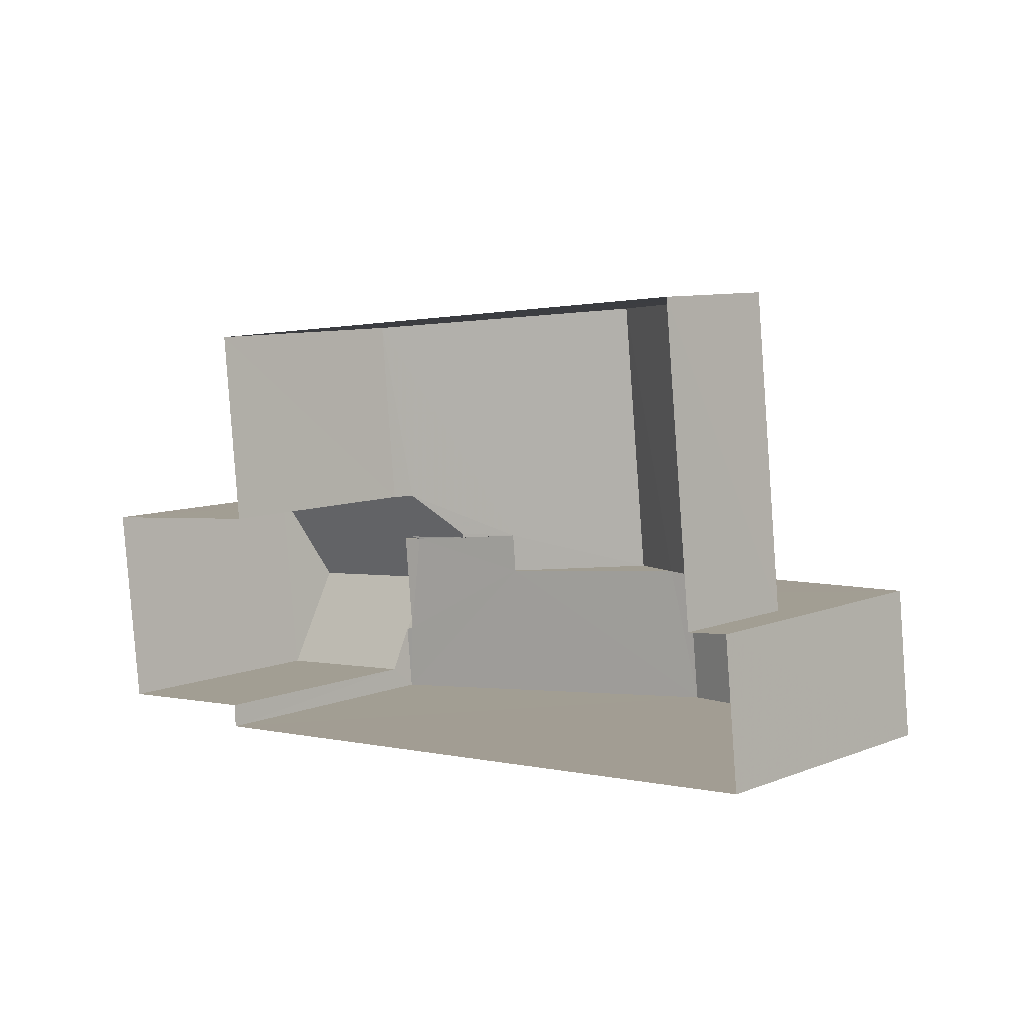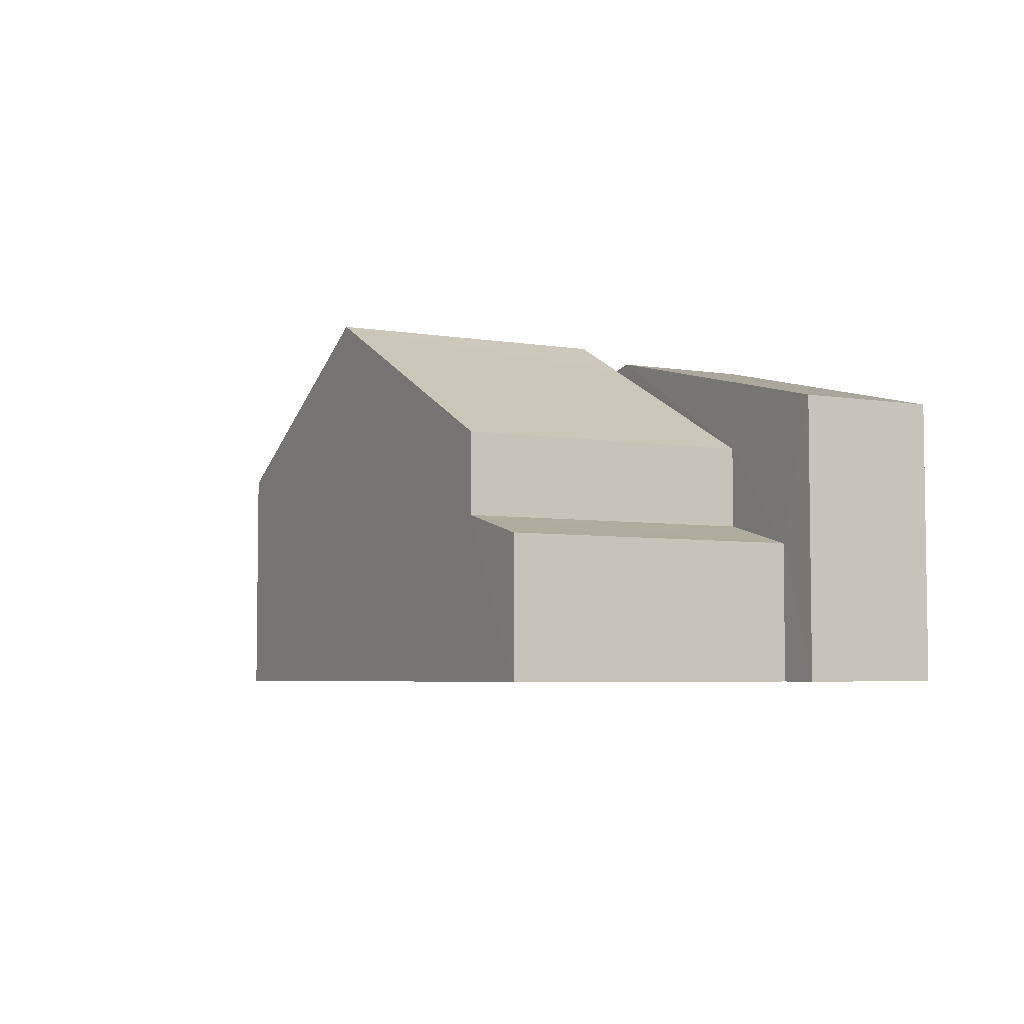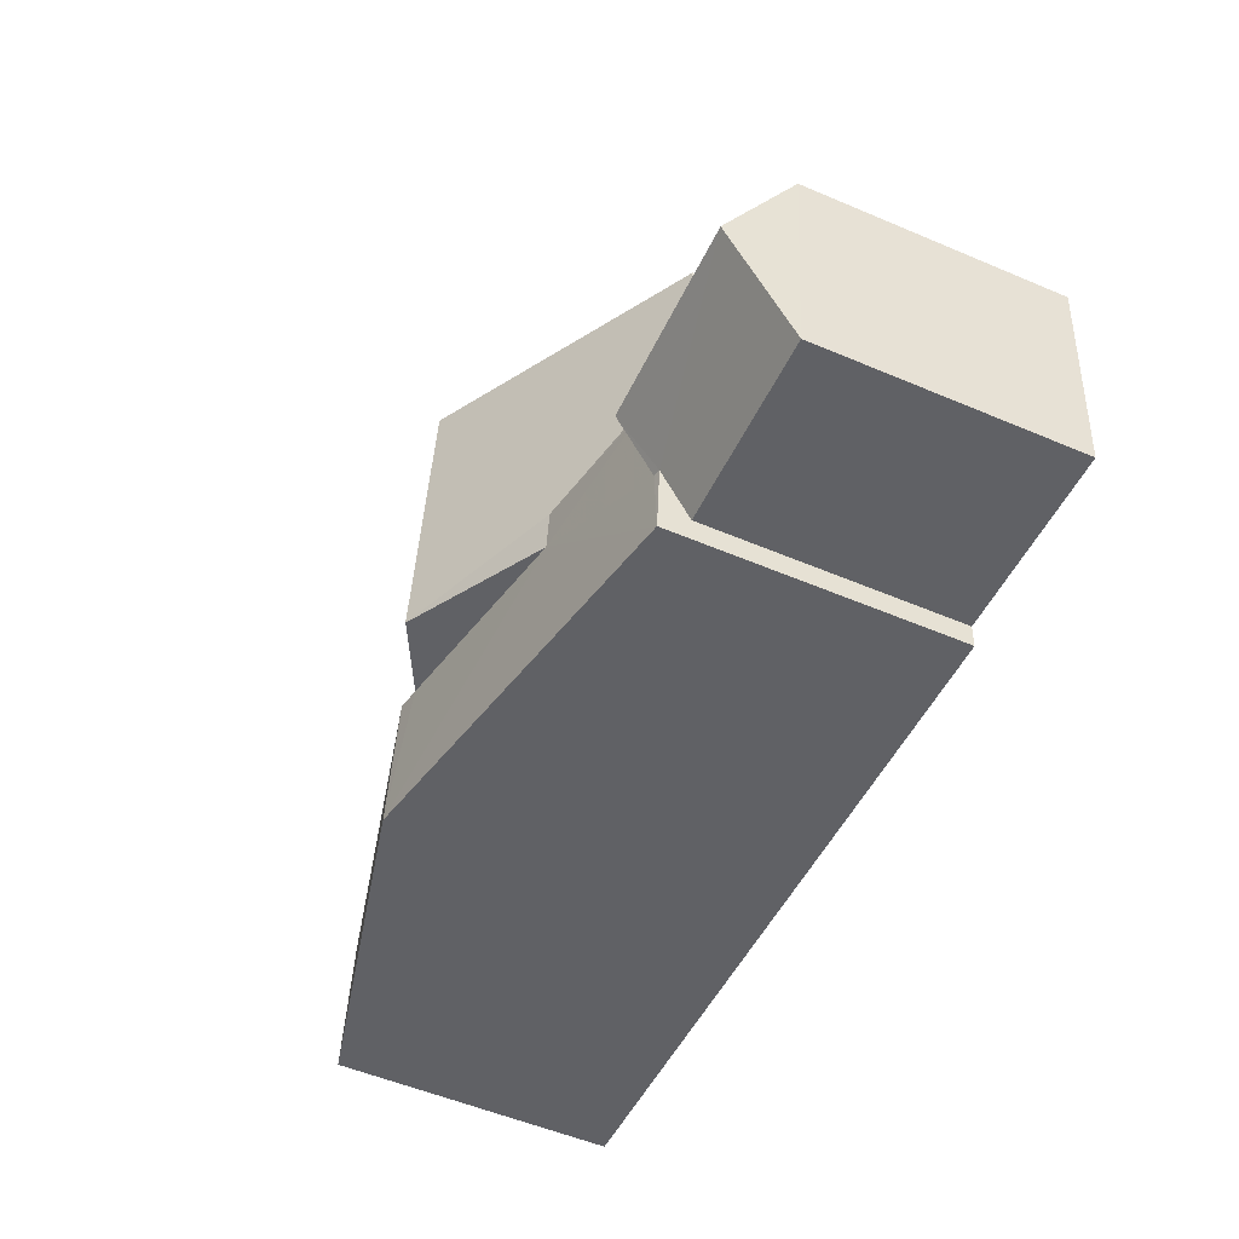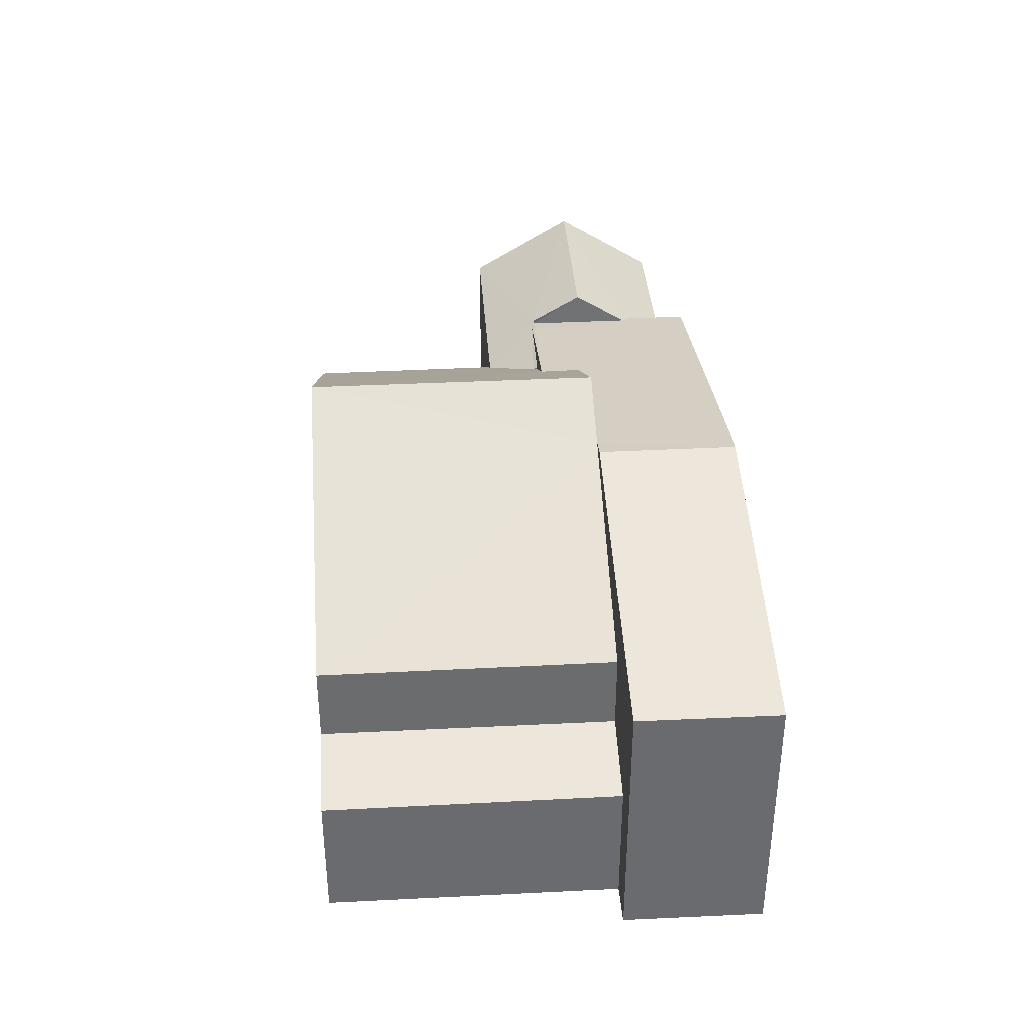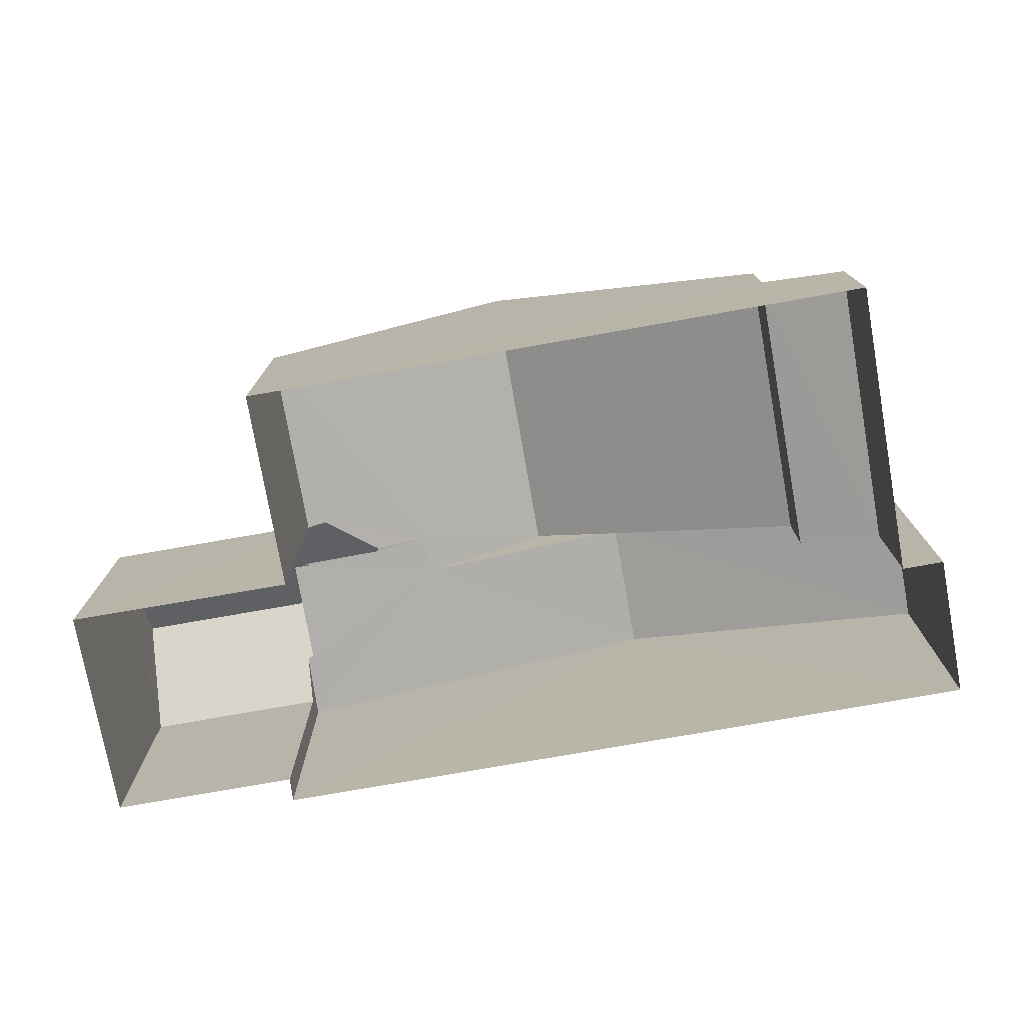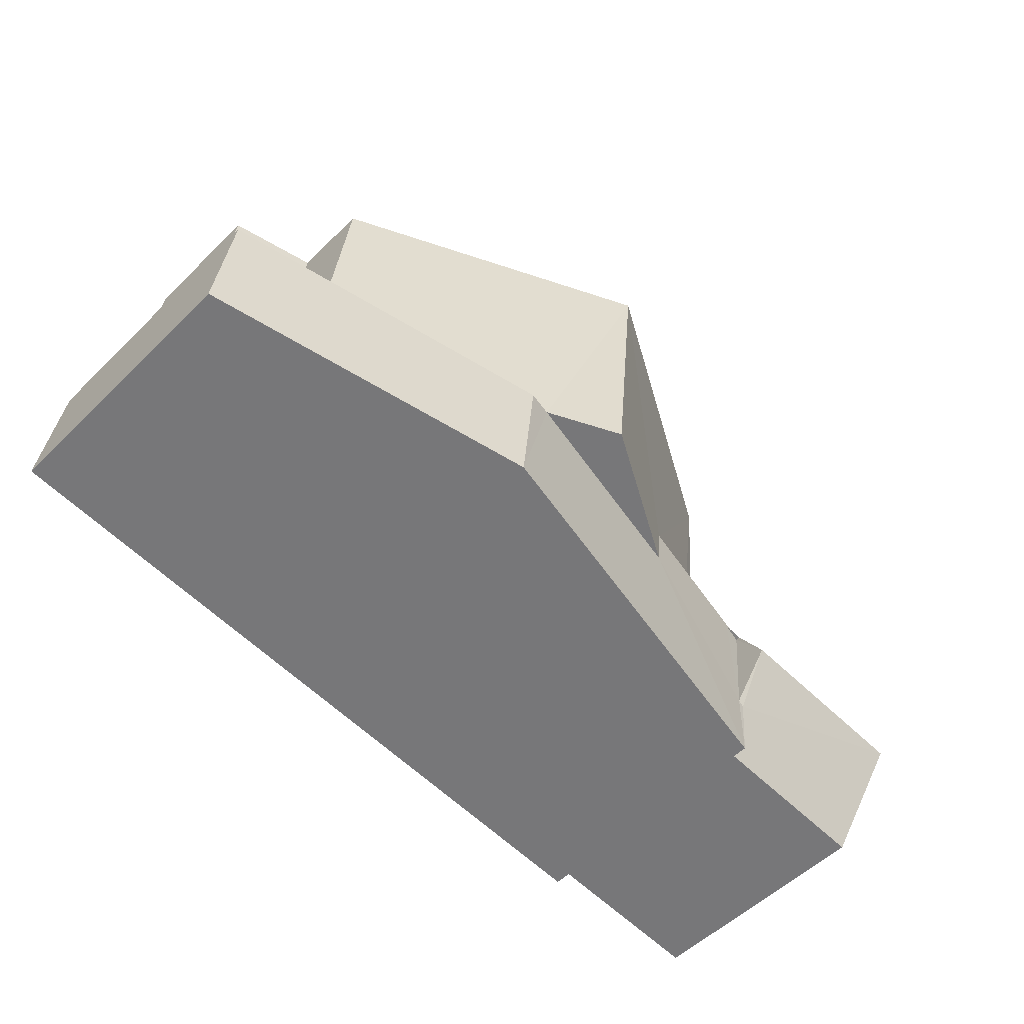
<metadata>
{"format":"obj","ext":"obj","renderer":"f3d","projection":"perspective","resolution":1024,"background":"white","views":[{"elev":8.9,"azim":-135.8,"up":"+Y"},{"elev":-4.9,"azim":-124.3,"up":"+Z"},{"elev":-54.7,"azim":65.8,"up":"+Y"},{"elev":36.8,"azim":-99.6,"up":"+Z"},{"elev":-75.9,"azim":-175.8,"up":"+Z"},{"elev":-53.7,"azim":-43.8,"up":"+Y"}]}
</metadata>
<code>
v -3.729e+05 -1.051e+05 24.41
v -3.729e+05 -1.051e+05 24.41
v -3.729e+05 -1.051e+05 24.41
v -3.729e+05 -1.051e+05 24.41
v -3.729e+05 -1.051e+05 24.41
v -3.729e+05 -1.051e+05 24.41
v -3.729e+05 -1.051e+05 24.41
v -3.729e+05 -1.051e+05 24.41
v -3.729e+05 -1.051e+05 24.41
v -3.729e+05 -1.051e+05 24.41
v -3.729e+05 -1.051e+05 29.9
v -3.729e+05 -1.051e+05 29.9
v -3.729e+05 -1.051e+05 30.15
v -3.729e+05 -1.051e+05 33.34
v -3.729e+05 -1.051e+05 31.56
v -3.729e+05 -1.051e+05 33.34
v -3.729e+05 -1.051e+05 31.56
v -3.729e+05 -1.051e+05 30.84
v -3.729e+05 -1.051e+05 30.84
v -3.729e+05 -1.051e+05 30.9
v -3.729e+05 -1.051e+05 30.9
v -3.729e+05 -1.051e+05 30.94
v -3.729e+05 -1.051e+05 30.15
v -3.729e+05 -1.051e+05 31.69
v -3.729e+05 -1.051e+05 31.69
v -3.729e+05 -1.051e+05 30.94
v -3.729e+05 -1.051e+05 30.15
v -3.729e+05 -1.051e+05 30.15
v -3.729e+05 -1.051e+05 30.82
v -3.729e+05 -1.051e+05 30.85
v -3.729e+05 -1.051e+05 32.6
v -3.729e+05 -1.051e+05 30.82
v -3.729e+05 -1.051e+05 30.82
v -3.729e+05 -1.051e+05 32.6
v -3.729e+05 -1.051e+05 29.9
v -3.729e+05 -1.051e+05 32.5
v -3.729e+05 -1.051e+05 29.9
v -3.729e+05 -1.051e+05 30.82
v -3.729e+05 -1.051e+05 30.85
v -3.729e+05 -1.051e+05 27.54
v -3.729e+05 -1.051e+05 28.05
v -3.729e+05 -1.051e+05 27.53
v -3.729e+05 -1.051e+05 28.06
f 1 2 3
f 2 4 3
f 5 6 7
f 7 1 3
f 8 9 10
f 9 3 10
f 5 7 9
f 7 3 9
f 18 20 19
f 11 12 13
f 12 14 15
f 15 16 17
f 15 14 16
f 18 19 15
f 19 13 15
f 13 12 15
f 19 20 21
f 13 19 21
f 13 22 23
f 22 24 25
f 22 25 23
f 21 26 22
f 13 21 22
f 27 28 29
f 28 25 29
f 29 24 30
f 29 25 24
f 31 32 33
f 34 31 33
f 35 36 37
f 37 36 14
f 36 16 14
f 31 34 36
f 15 26 21
f 36 34 17
f 26 15 17
f 17 34 38
f 39 26 30
f 30 38 29
f 30 26 17
f 30 17 38
f 40 41 42
f 40 43 41
f 33 2 34
f 2 1 34
f 1 38 34
f 1 27 38
f 38 27 29
f 7 27 1
f 15 20 18
f 15 21 20
f 4 2 33
f 32 4 33
f 11 8 12
f 11 9 8
f 41 35 37
f 41 43 35
f 12 8 14
f 37 14 41
f 41 8 10
f 41 10 42
f 14 8 41
f 39 24 22
f 39 30 24
f 7 6 28
f 27 7 28
f 5 11 23
f 23 11 13
f 9 11 5
f 6 5 28
f 28 23 25
f 28 5 23
f 40 42 10
f 3 40 10
f 16 36 17
f 26 39 22
f 3 4 40
f 4 32 40
f 35 31 36
f 35 32 31
f 43 40 35
f 40 32 35

</code>
